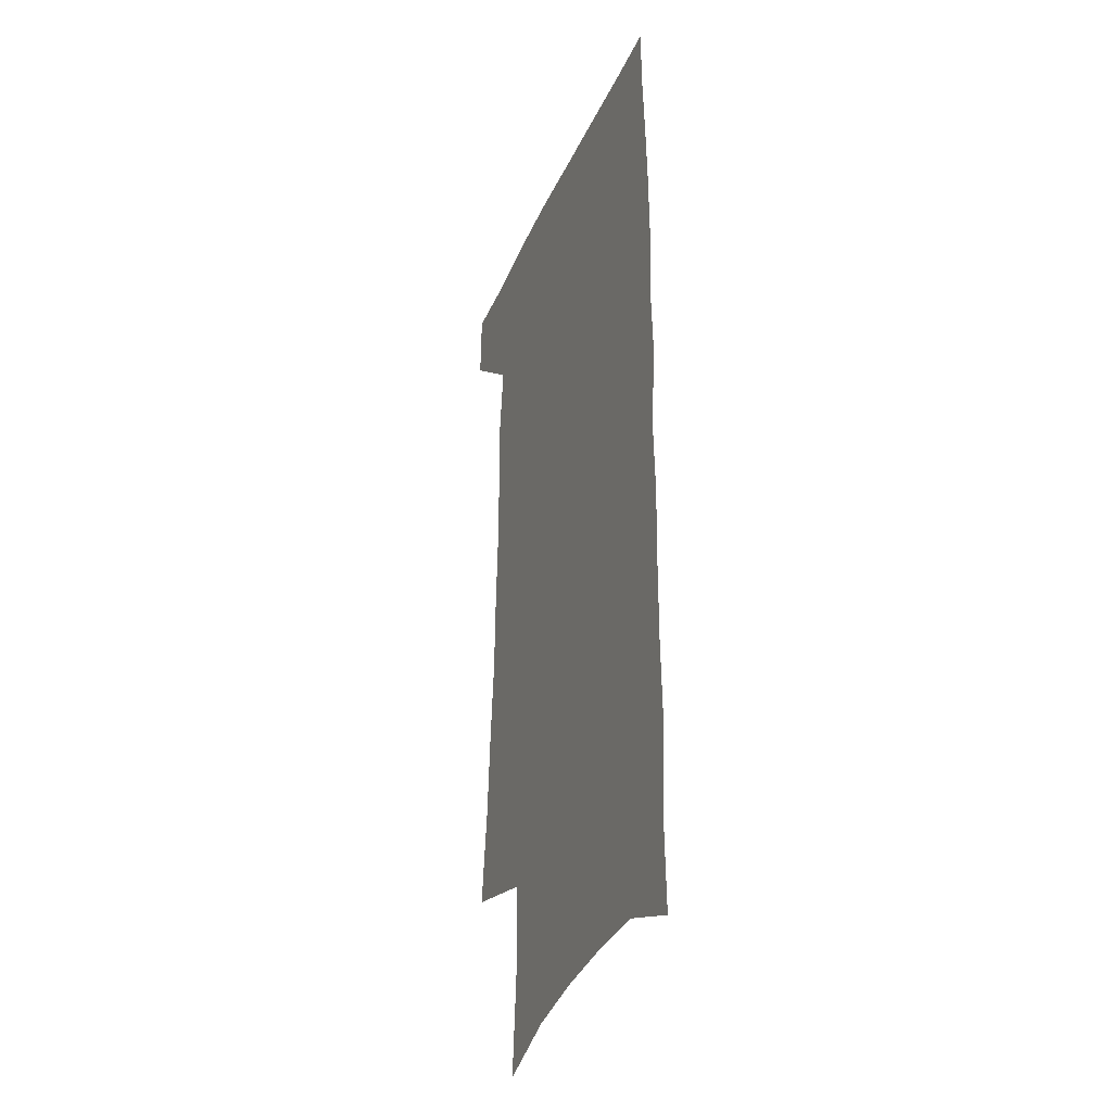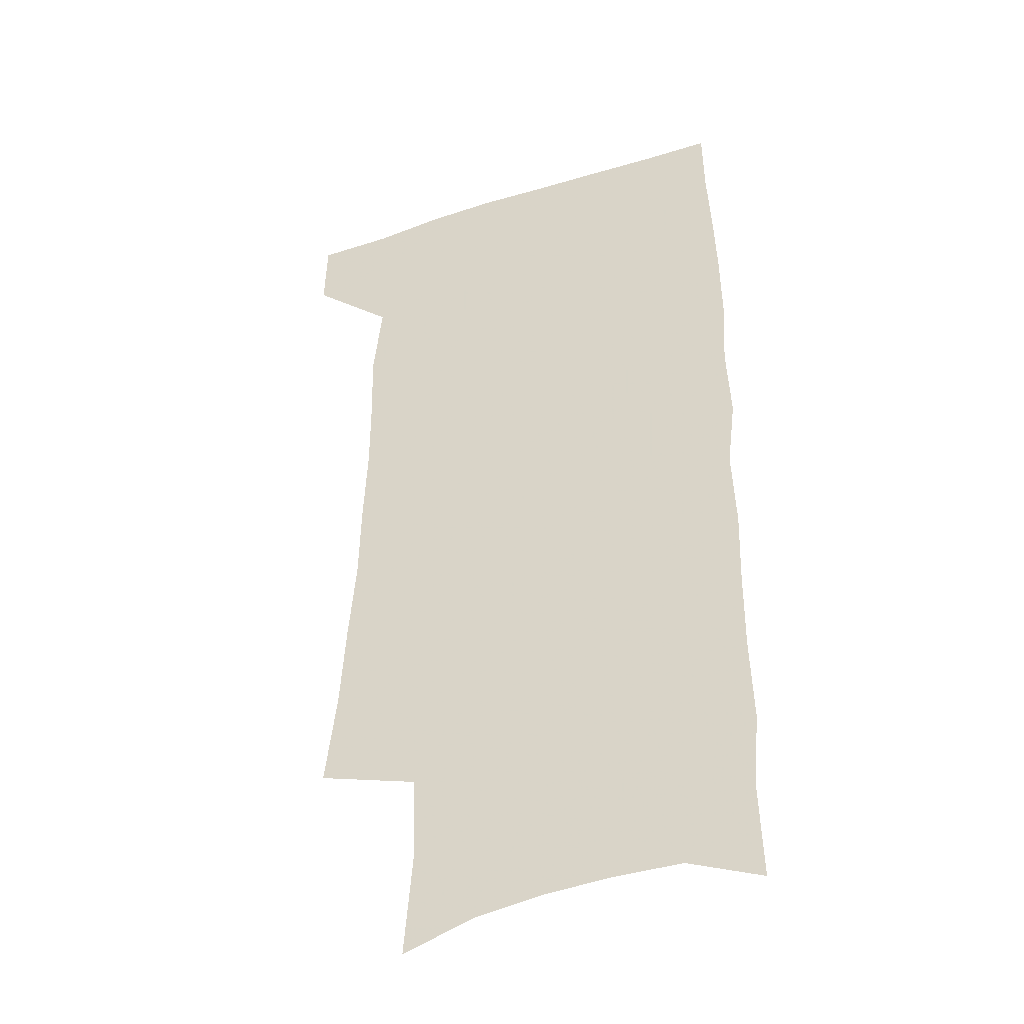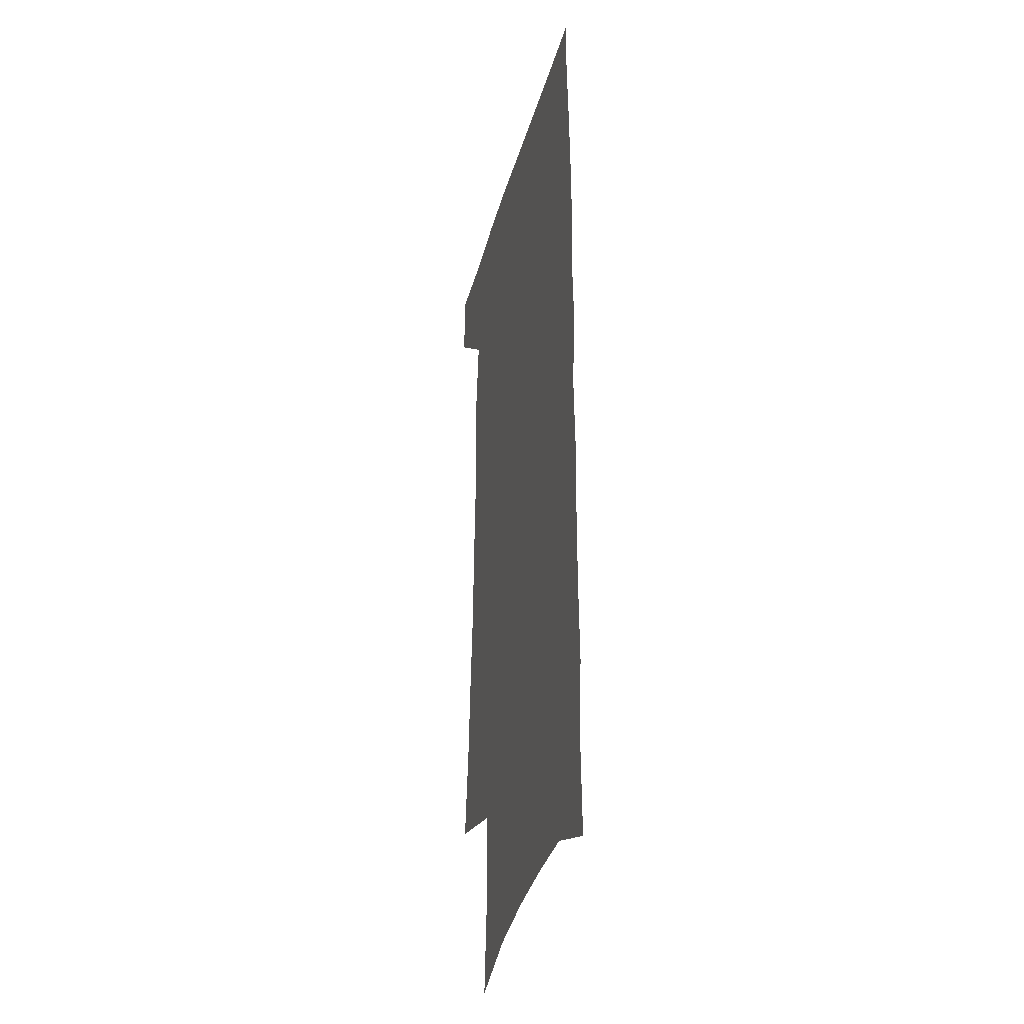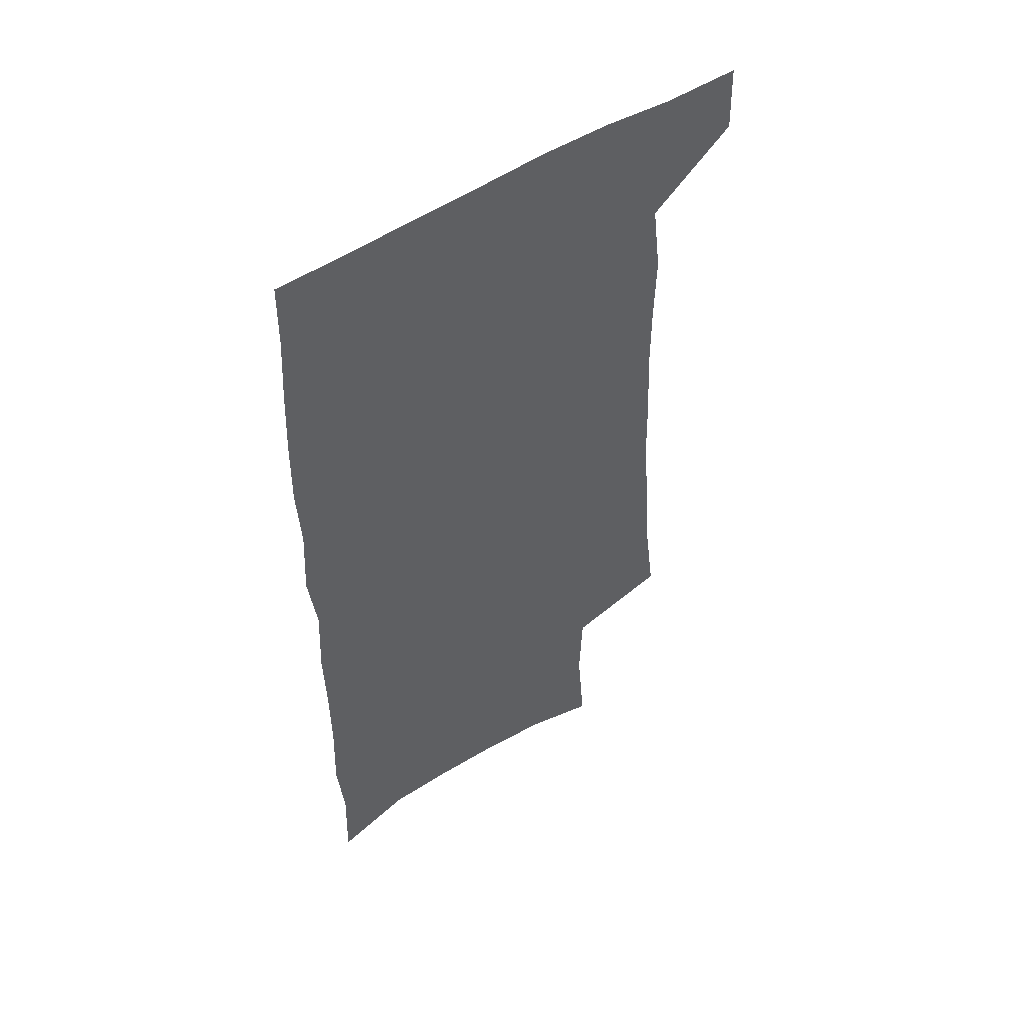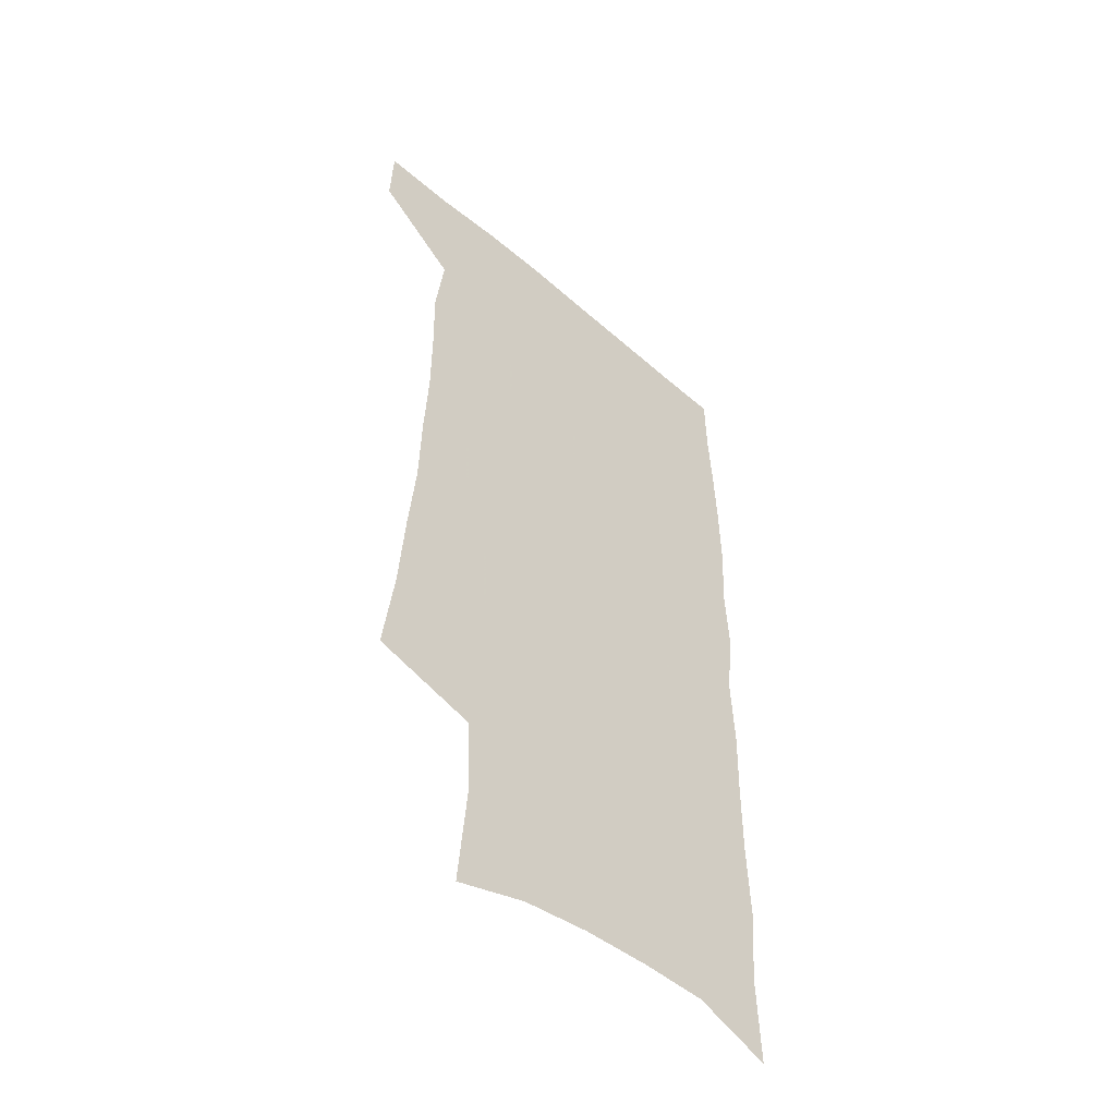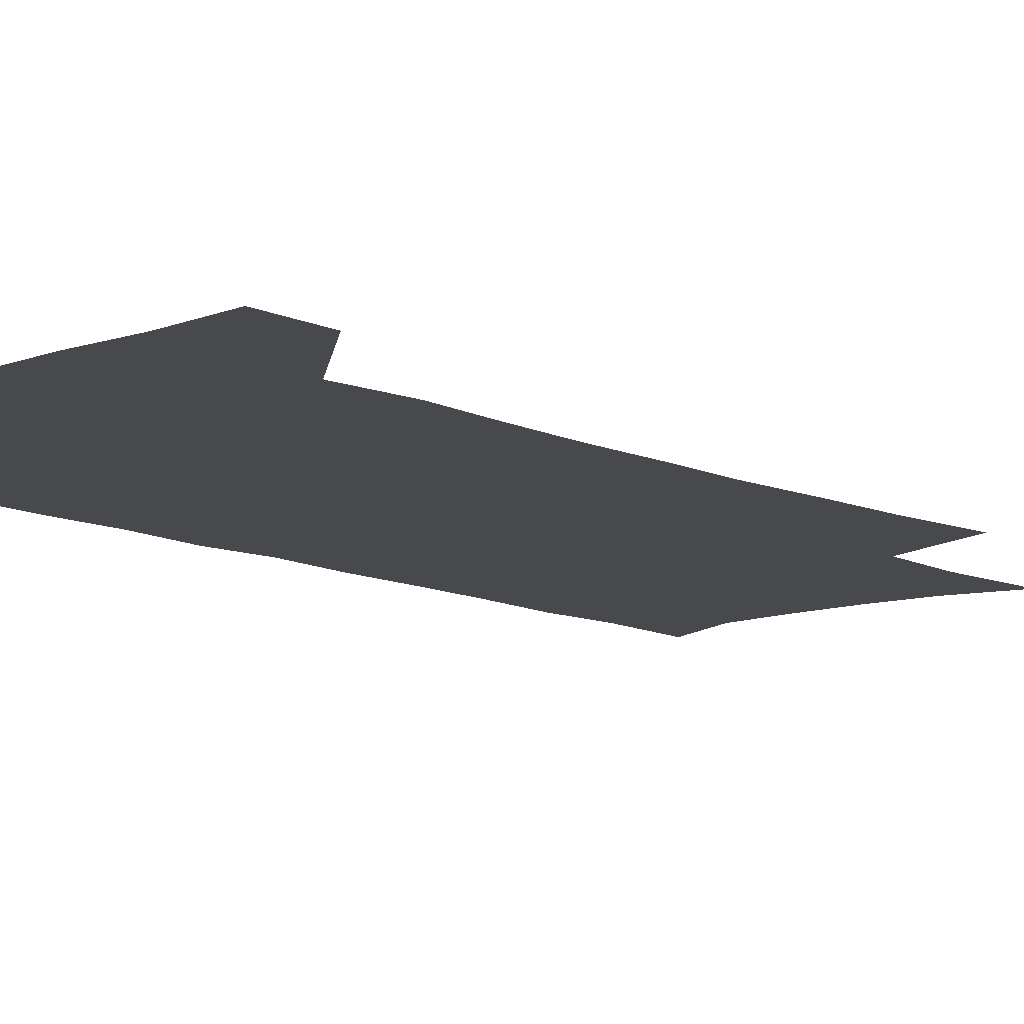
<metadata>
{"format":"obj","ext":"obj","renderer":"f3d","projection":"perspective","resolution":1024,"background":"white","views":[{"elev":-33.3,"azim":69.1,"up":"+Y"},{"elev":-38.4,"azim":21.8,"up":"+Y"},{"elev":-33.6,"azim":75.8,"up":"+Y"},{"elev":52.7,"azim":145.2,"up":"+Y"},{"elev":-50.8,"azim":-43.4,"up":"+Y"},{"elev":-12.0,"azim":-137.8,"up":"+Z"}]}
</metadata>
<code>
v 481.6 535.4 0
v 482.5 564.1 0
v 500.3 244.4 0
v 505 282.3 0
v 507.4 316.6 0
v 510.6 351.3 0
v 511.4 383.3 0
v 513 415.5 0
v 513.1 446.2 0
v 512.5 476 0
v 516.2 507.2 0
v 514 536 0
v 513.9 564.3 0
v 540.1 156.6 0
v 543.7 199.9 0
v 542.5 233.2 0
v 546 270.5 0
v 547.2 303.3 0
v 545.9 333.1 0
v 547.3 365.2 0
v 547.5 395 0
v 546.8 423.7 0
v 546.6 452.6 0
v 547.2 481.4 0
v 547 509 0
v 546.9 536.4 0
v 542.8 567.2 0
v 570.6 166.6 0
v 574.6 213.1 0
v 575.3 247.1 0
v 575.8 279.6 0
v 575.2 309.3 0
v 575.8 340.8 0
v 576.5 371.7 0
v 575.5 398.8 0
v 575.2 427.2 0
v 575.9 456.2 0
v 575.6 483.3 0
v 575.6 510.1 0
v 575.5 536.6 0
v 572 568 0
v 599.5 170.9 0
v 601.3 214.9 0
v 602.2 251.3 0
v 602.4 282.6 0
v 602.4 313.2 0
v 602.2 342.3 0
v 602.4 372.4 0
v 602.8 402.1 0
v 602.6 429.5 0
v 602.8 457.7 0
v 602.7 484.3 0
v 603 511.1 0
v 602.5 538 0
v 601.7 566.8 0
v 627.8 172.8 0
v 628 216.1 0
v 628.3 249.6 0
v 629.1 279.7 0
v 628.5 313.6 0
v 628.5 343.8 0
v 628.6 373.4 0
v 628.8 401.8 0
v 629.2 429.3 0
v 629.2 457.3 0
v 629.3 484.5 0
v 629.4 511.1 0
v 629.8 537.6 0
v 630.2 566.2 0
v 656 173 0
v 655.1 211.6 0
v 655.6 244.4 0
v 656.3 275.8 0
v 655.9 308.4 0
v 655.9 339.4 0
v 655.8 369.7 0
v 656.3 398.6 0
v 656.3 427.4 0
v 656.6 455.4 0
v 657.3 482.9 0
v 657.3 510.4 0
v 657.5 537.6 0
v 658.4 565.3 0
v 687.2 161.4 0
v 685.9 199.9 0
v 688.7 230.8 0
v 687.5 265.3 0
v 687.5 297.6 0
v 688.3 328.6 0
v 686.9 361.5 0
v 690.4 389.7 0
v 688.7 421 0
v 690.2 449.8 0
v 689.8 479.1 0
v 688.6 508.3 0
v 686.9 537.1 0
v 686.5 565.1 0
v 691 601 0
f 11 12 1
f 1 12 2
f 12 13 2
f 16 17 3
f 3 17 4
f 17 18 4
f 4 18 5
f 18 19 5
f 5 19 6
f 19 20 6
f 6 20 7
f 20 21 7
f 7 21 8
f 21 22 8
f 8 22 9
f 22 23 9
f 9 23 10
f 23 24 10
f 10 24 11
f 24 25 11
f 11 25 12
f 25 26 12
f 12 26 13
f 26 27 13
f 14 28 15
f 28 29 15
f 15 29 16
f 29 30 16
f 16 30 17
f 30 31 17
f 17 31 18
f 31 32 18
f 18 32 19
f 32 33 19
f 19 33 20
f 33 34 20
f 20 34 21
f 34 35 21
f 21 35 22
f 35 36 22
f 22 36 23
f 36 37 23
f 23 37 24
f 37 38 24
f 24 38 25
f 38 39 25
f 25 39 26
f 39 40 26
f 26 40 27
f 40 41 27
f 28 42 29
f 42 43 29
f 29 43 30
f 43 44 30
f 30 44 31
f 44 45 31
f 31 45 32
f 45 46 32
f 32 46 33
f 46 47 33
f 33 47 34
f 47 48 34
f 34 48 35
f 48 49 35
f 35 49 36
f 49 50 36
f 36 50 37
f 50 51 37
f 37 51 38
f 51 52 38
f 38 52 39
f 52 53 39
f 39 53 40
f 53 54 40
f 40 54 41
f 54 55 41
f 42 56 43
f 56 57 43
f 43 57 44
f 57 58 44
f 44 58 45
f 58 59 45
f 45 59 46
f 59 60 46
f 46 60 47
f 60 61 47
f 47 61 48
f 61 62 48
f 48 62 49
f 62 63 49
f 49 63 50
f 63 64 50
f 50 64 51
f 64 65 51
f 51 65 52
f 65 66 52
f 52 66 53
f 66 67 53
f 53 67 54
f 67 68 54
f 54 68 55
f 68 69 55
f 56 70 57
f 70 71 57
f 57 71 58
f 71 72 58
f 58 72 59
f 72 73 59
f 59 73 60
f 73 74 60
f 60 74 61
f 74 75 61
f 61 75 62
f 75 76 62
f 62 76 63
f 76 77 63
f 63 77 64
f 77 78 64
f 64 78 65
f 78 79 65
f 65 79 66
f 79 80 66
f 66 80 67
f 80 81 67
f 67 81 68
f 81 82 68
f 68 82 69
f 82 83 69
f 70 84 71
f 84 85 71
f 71 85 72
f 85 86 72
f 72 86 73
f 86 87 73
f 73 87 74
f 87 88 74
f 74 88 75
f 88 89 75
f 75 89 76
f 89 90 76
f 76 90 77
f 90 91 77
f 77 91 78
f 91 92 78
f 78 92 79
f 92 93 79
f 79 93 80
f 93 94 80
f 80 94 81
f 94 95 81
f 81 95 82
f 95 96 82
f 82 96 83
f 96 97 83

</code>
